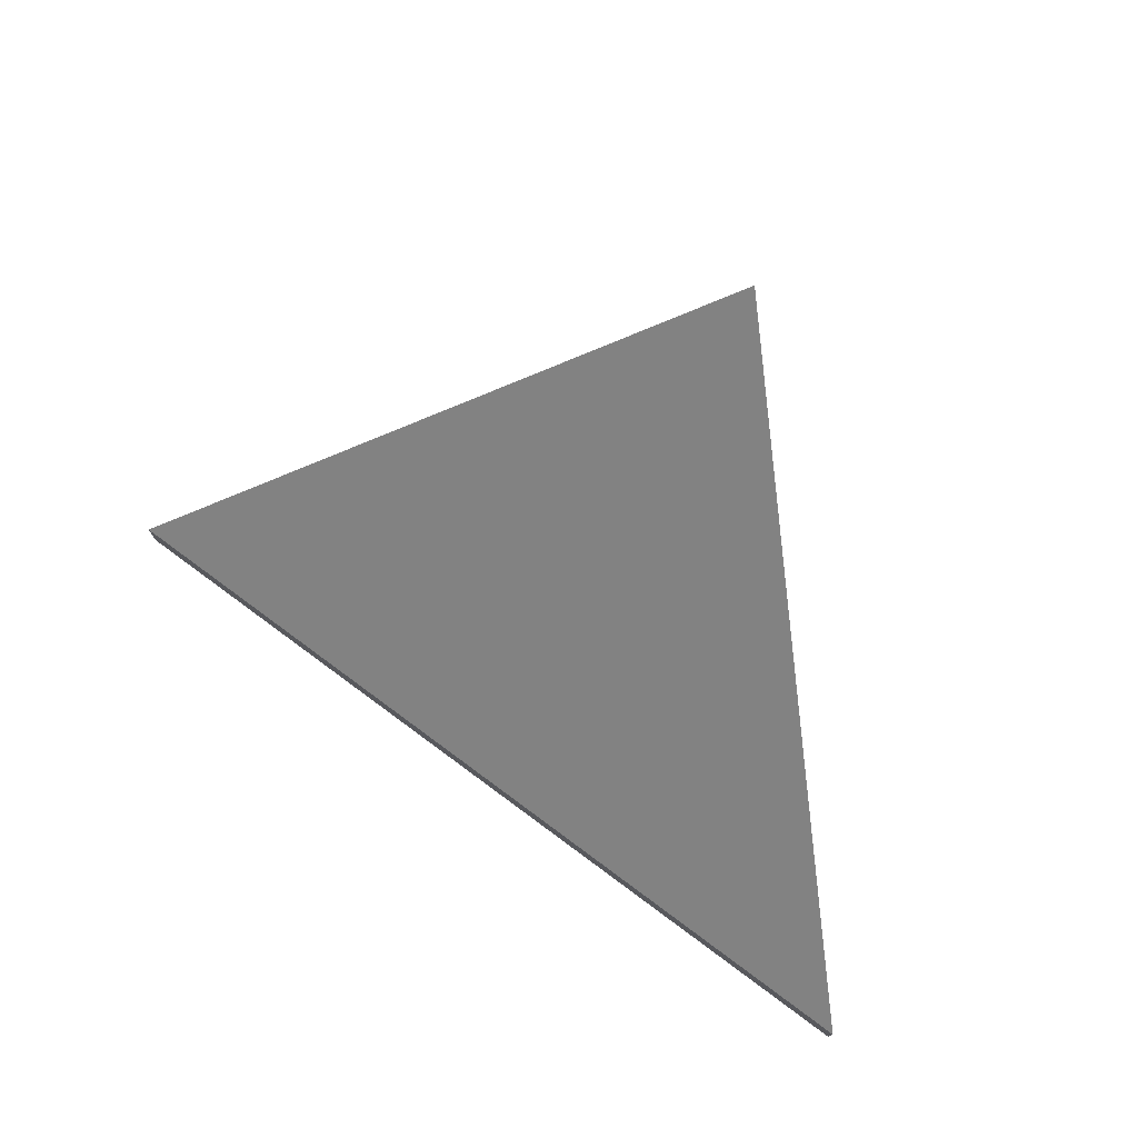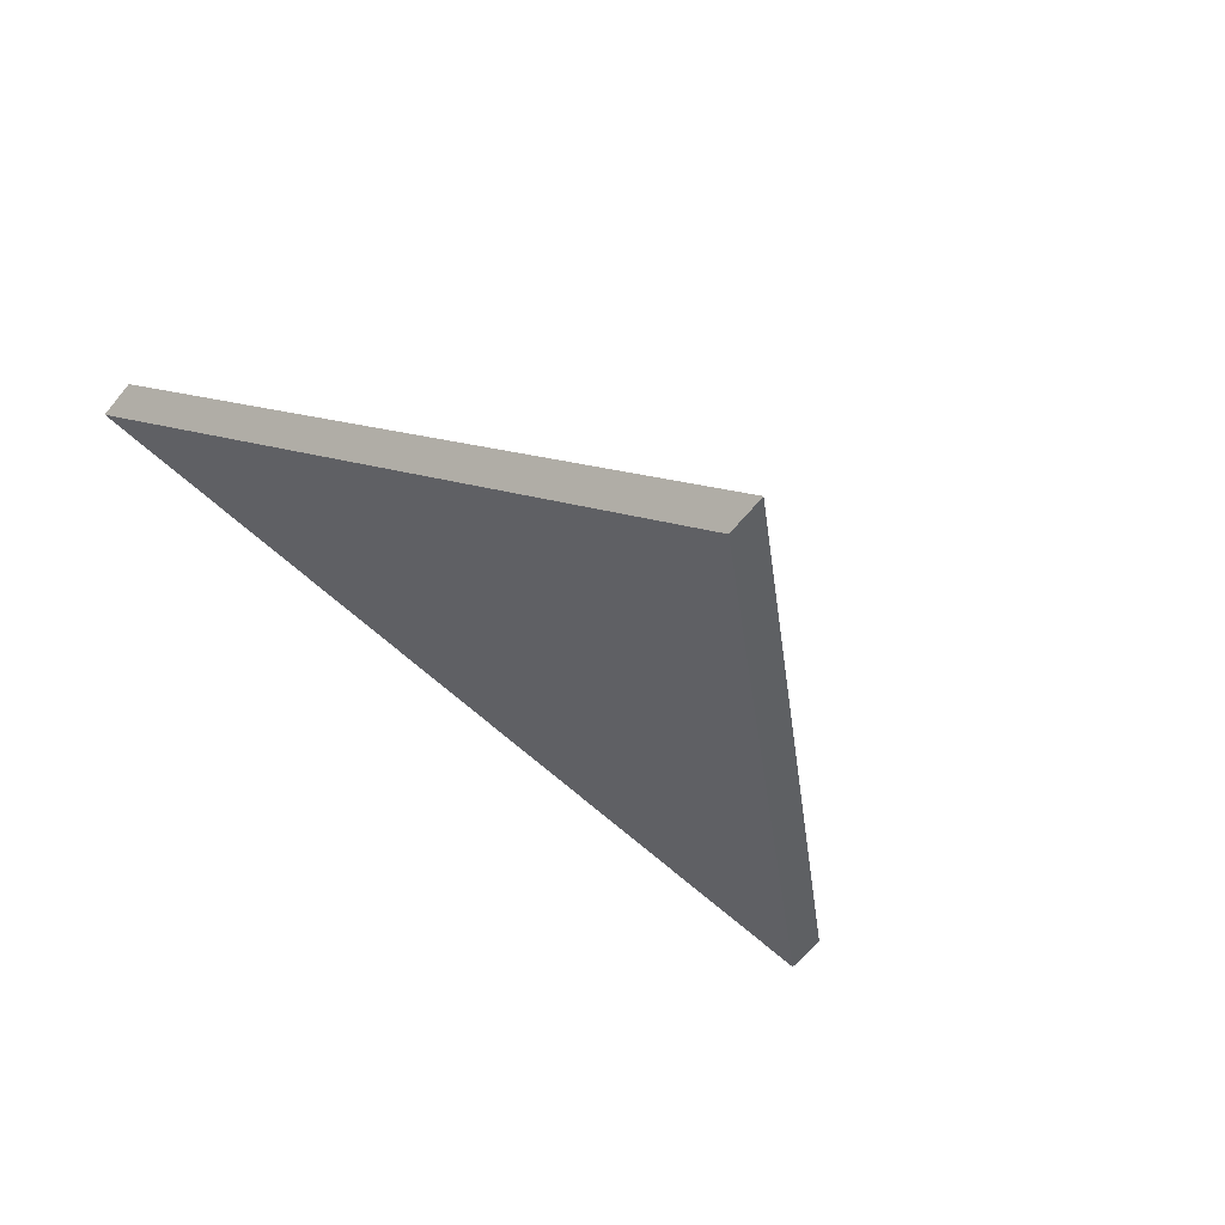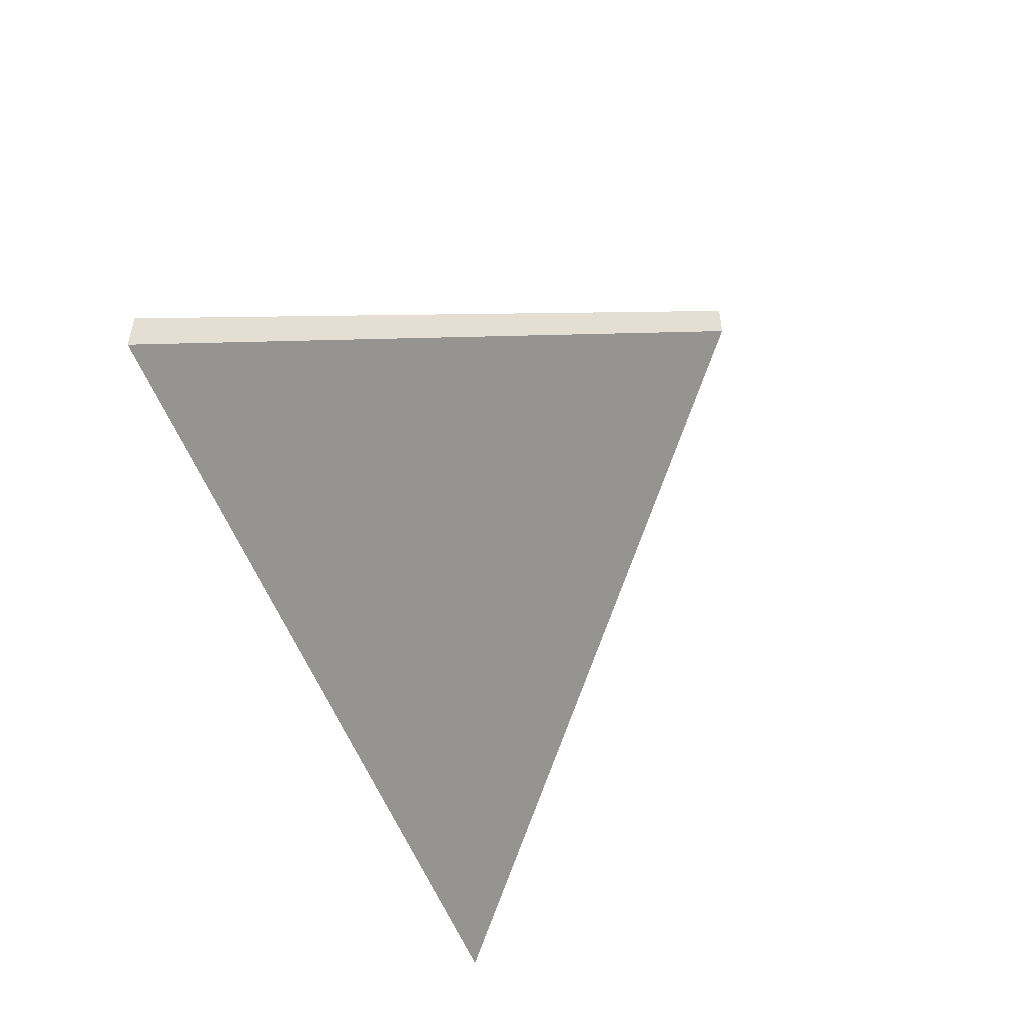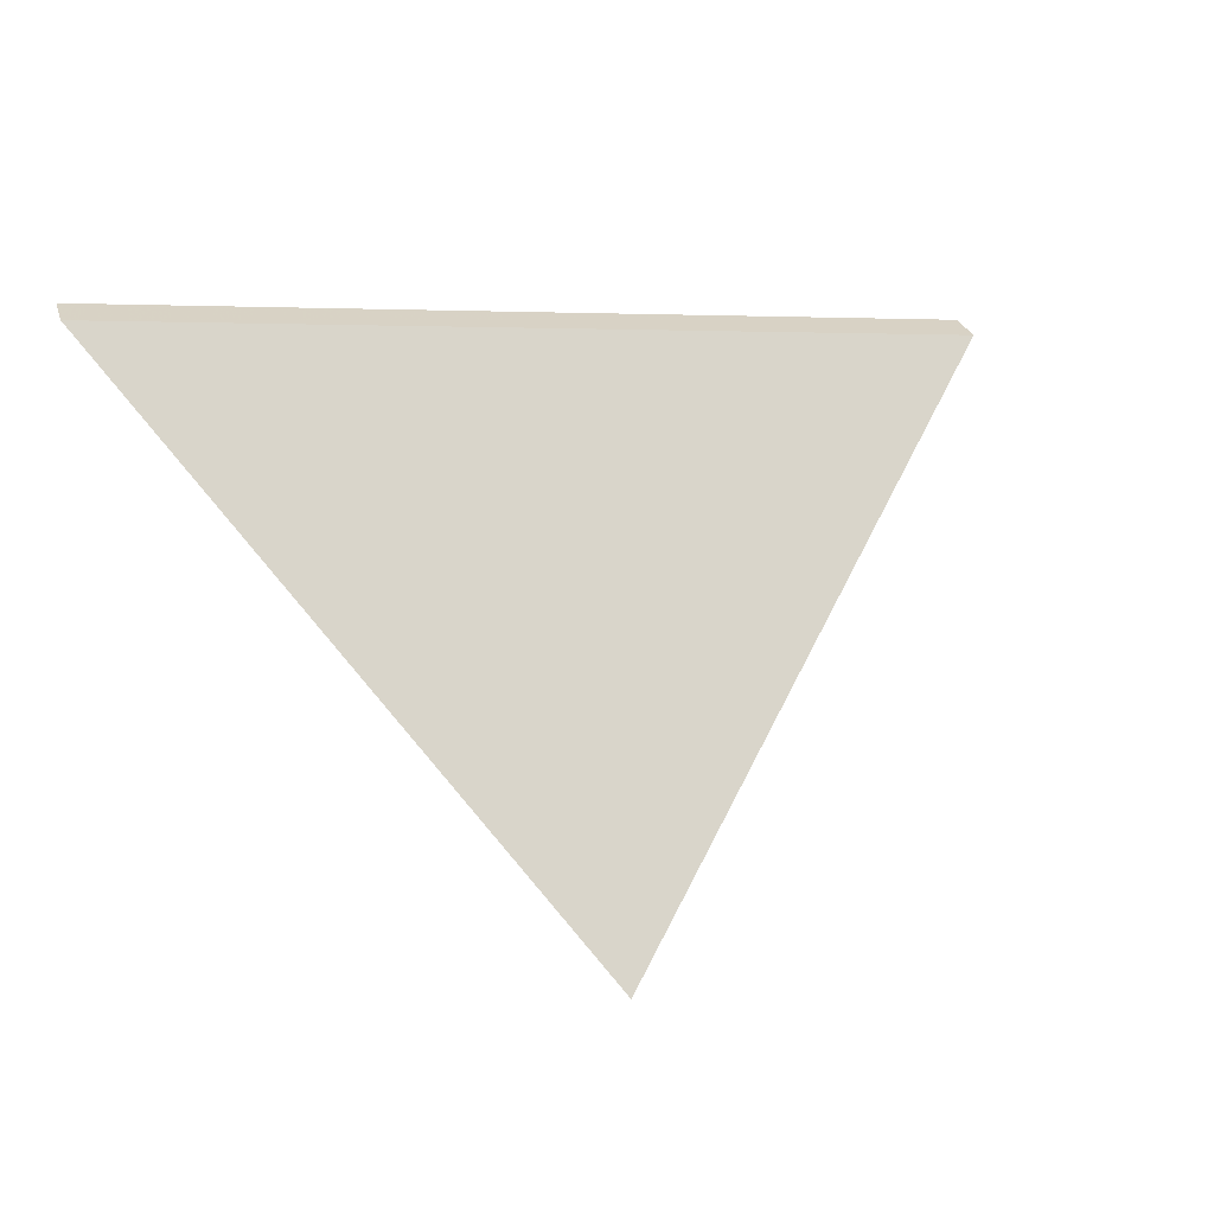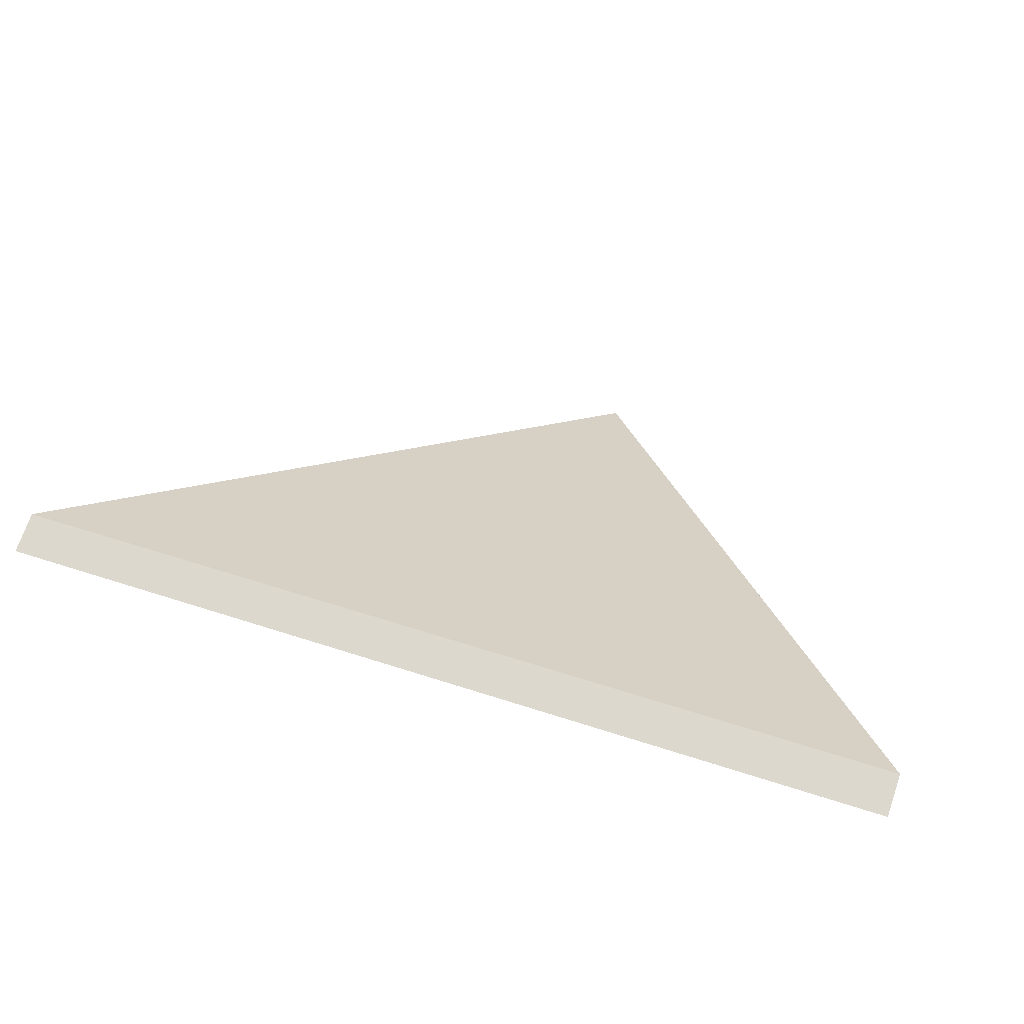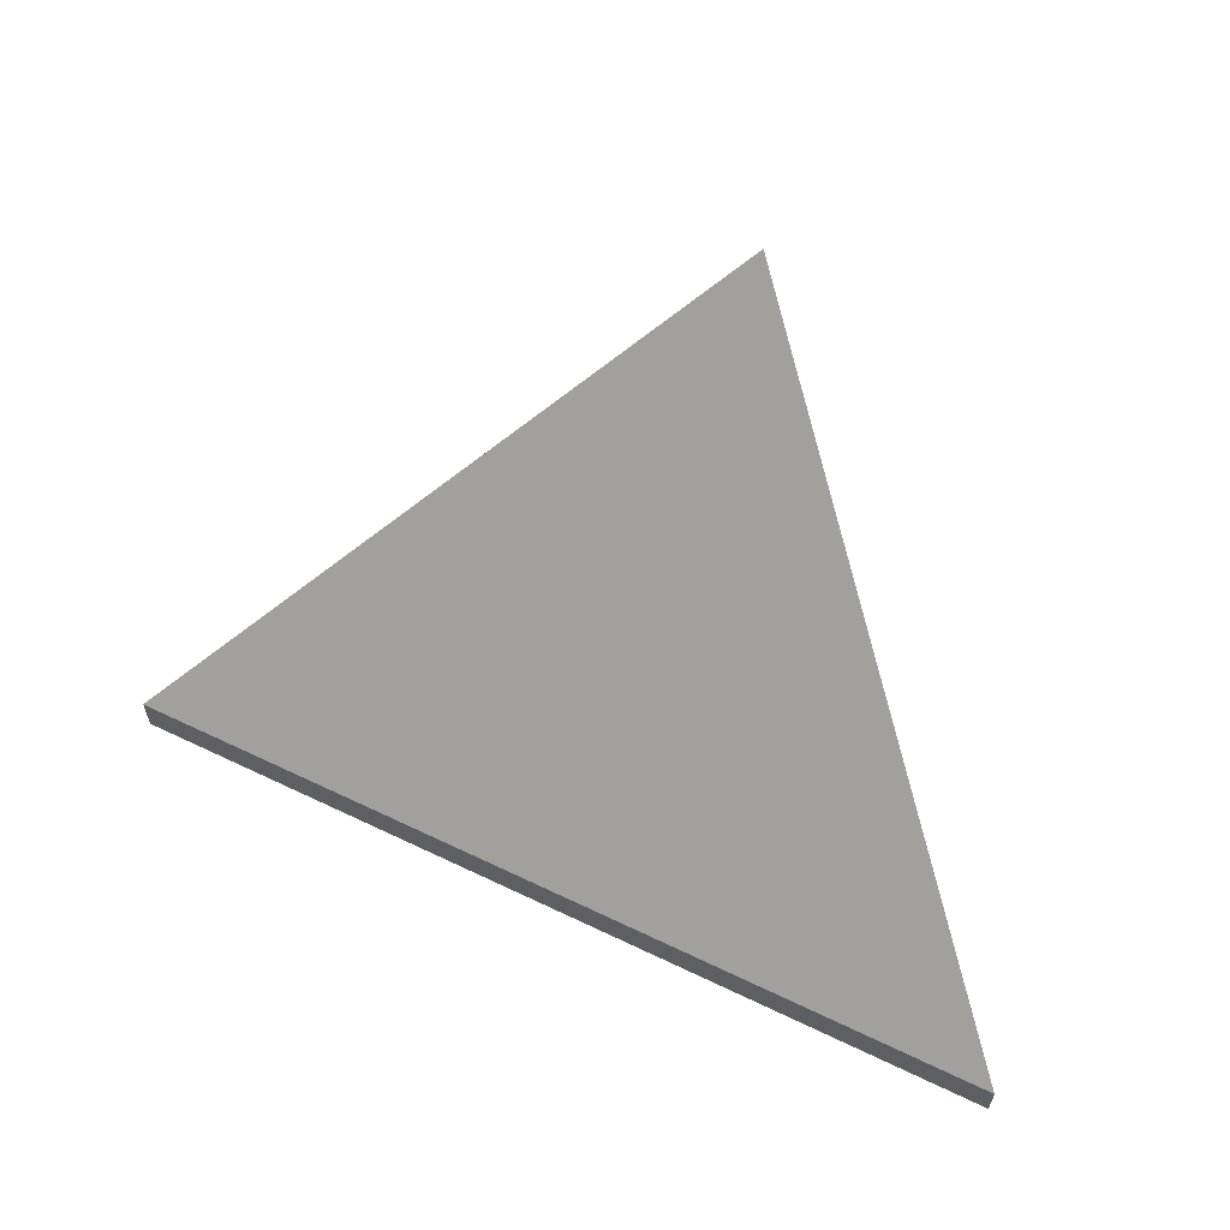
<metadata>
{"format":"obj","ext":"obj","renderer":"f3d","projection":"perspective","resolution":1024,"background":"white","views":[{"elev":75.1,"azim":28.7,"up":"+Y"},{"elev":-64.3,"azim":140.5,"up":"+Z"},{"elev":-51.0,"azim":101.3,"up":"+Y"},{"elev":29.4,"azim":163.4,"up":"+Z"},{"elev":71.3,"azim":19.1,"up":"+Z"},{"elev":60.2,"azim":18.4,"up":"+Y"}]}
</metadata>
<code>
v -7.384 0.1645 -4.478
v -7.327 0.1645 -4.471
v -7.352 0.193 -4.503
v -7.384 0.1619 -4.478
v -7.352 0.1903 -4.503
v -7.327 0.1619 -4.471
v -7.352 0.1903 -4.503
v -7.384 0.1619 -4.478
v -7.384 0.1645 -4.478
v -7.352 0.193 -4.503
v -7.327 0.1619 -4.471
v -7.352 0.1903 -4.503
v -7.352 0.193 -4.503
v -7.327 0.1645 -4.471
v -7.384 0.1619 -4.478
v -7.327 0.1619 -4.471
v -7.327 0.1645 -4.471
v -7.384 0.1645 -4.478
f 1 2 3
f 4 5 6
f 7 8 9
f 7 9 10
f 11 12 13
f 11 13 14
f 15 16 17
f 15 17 18

</code>
